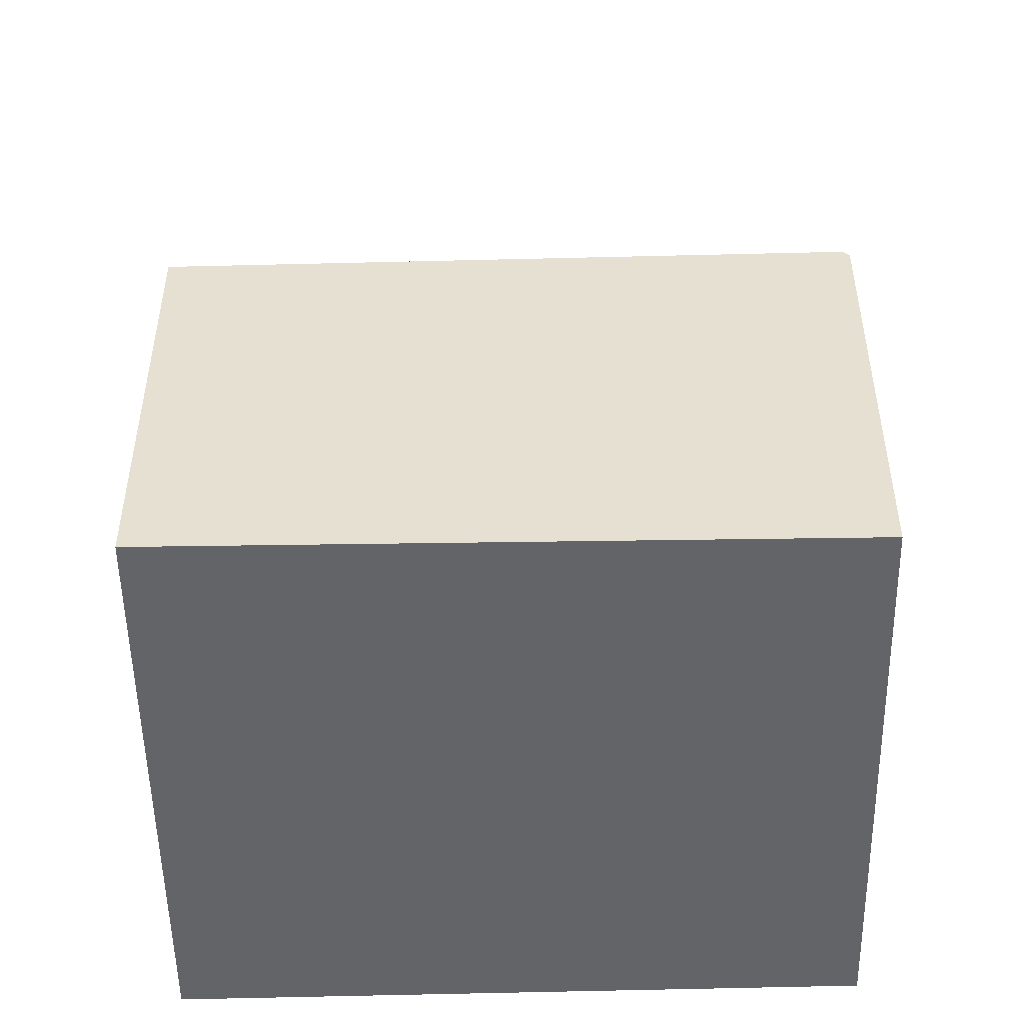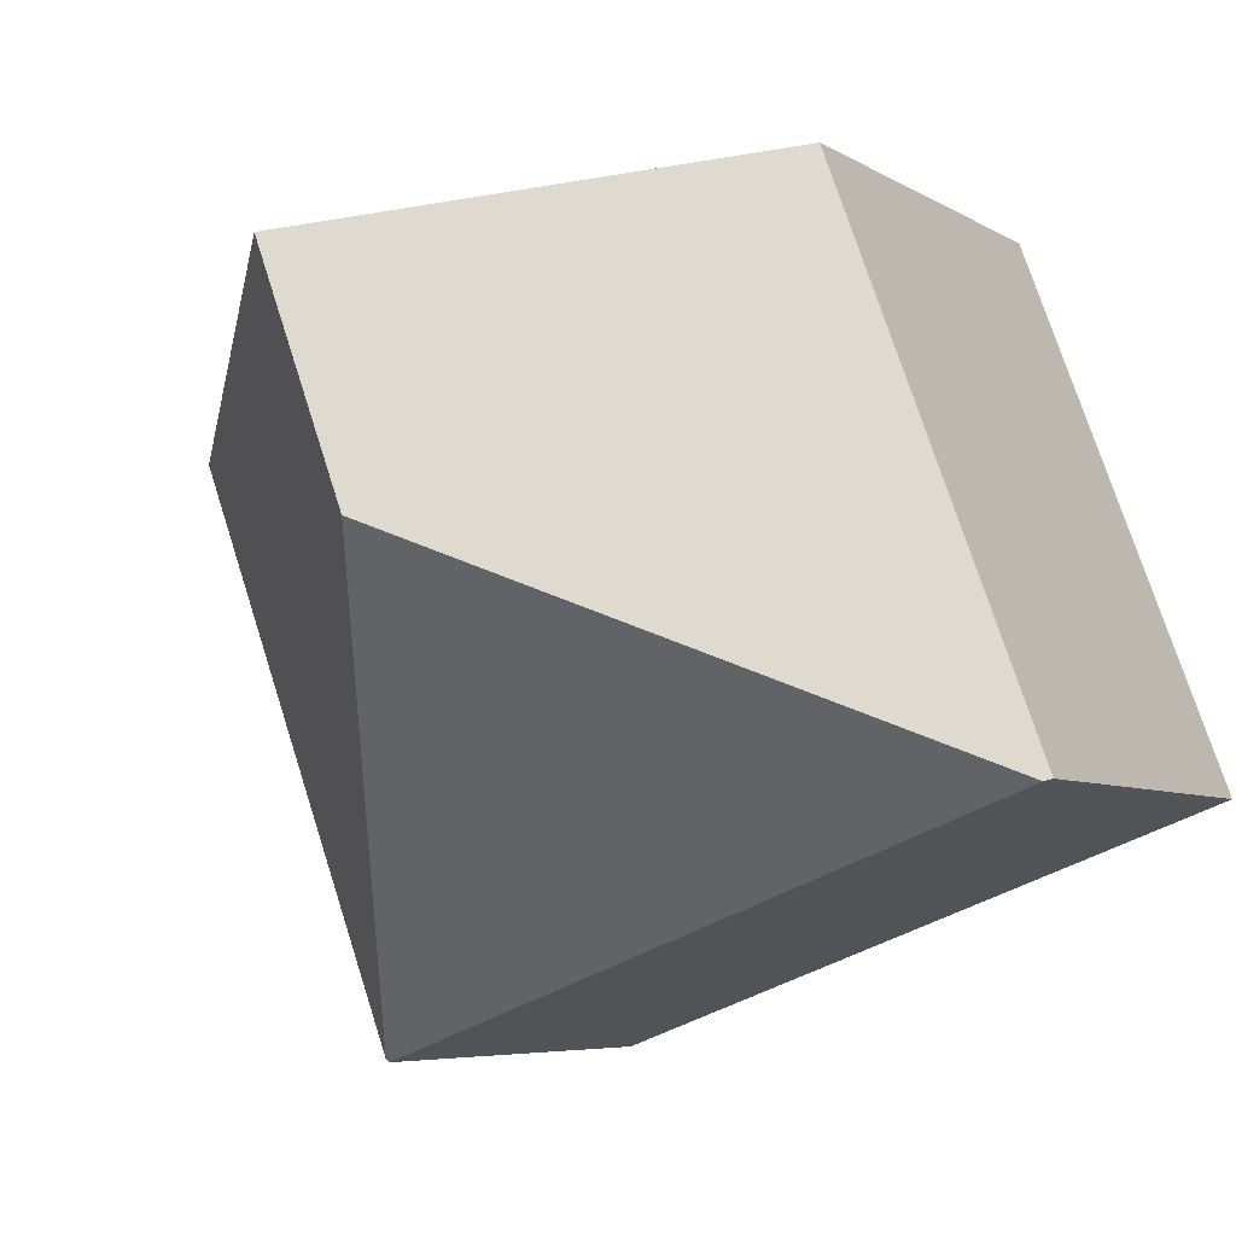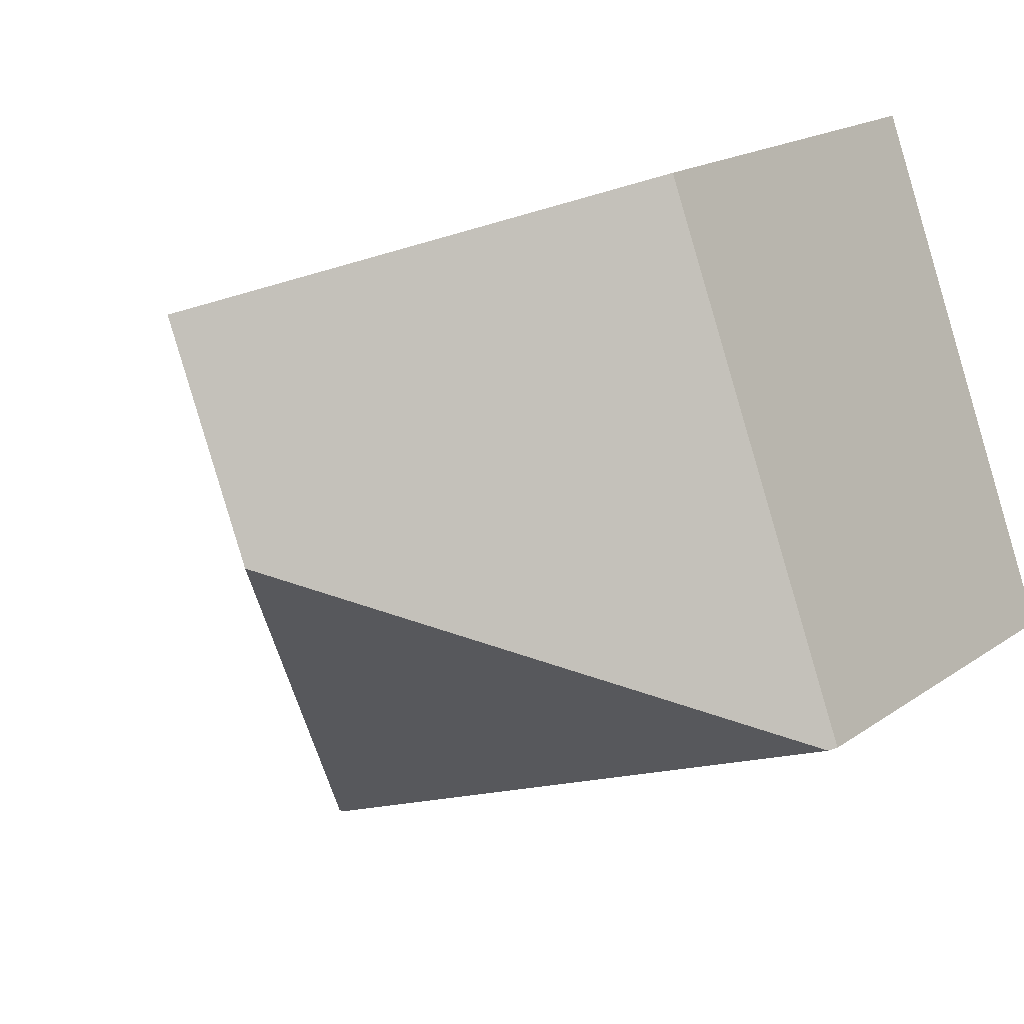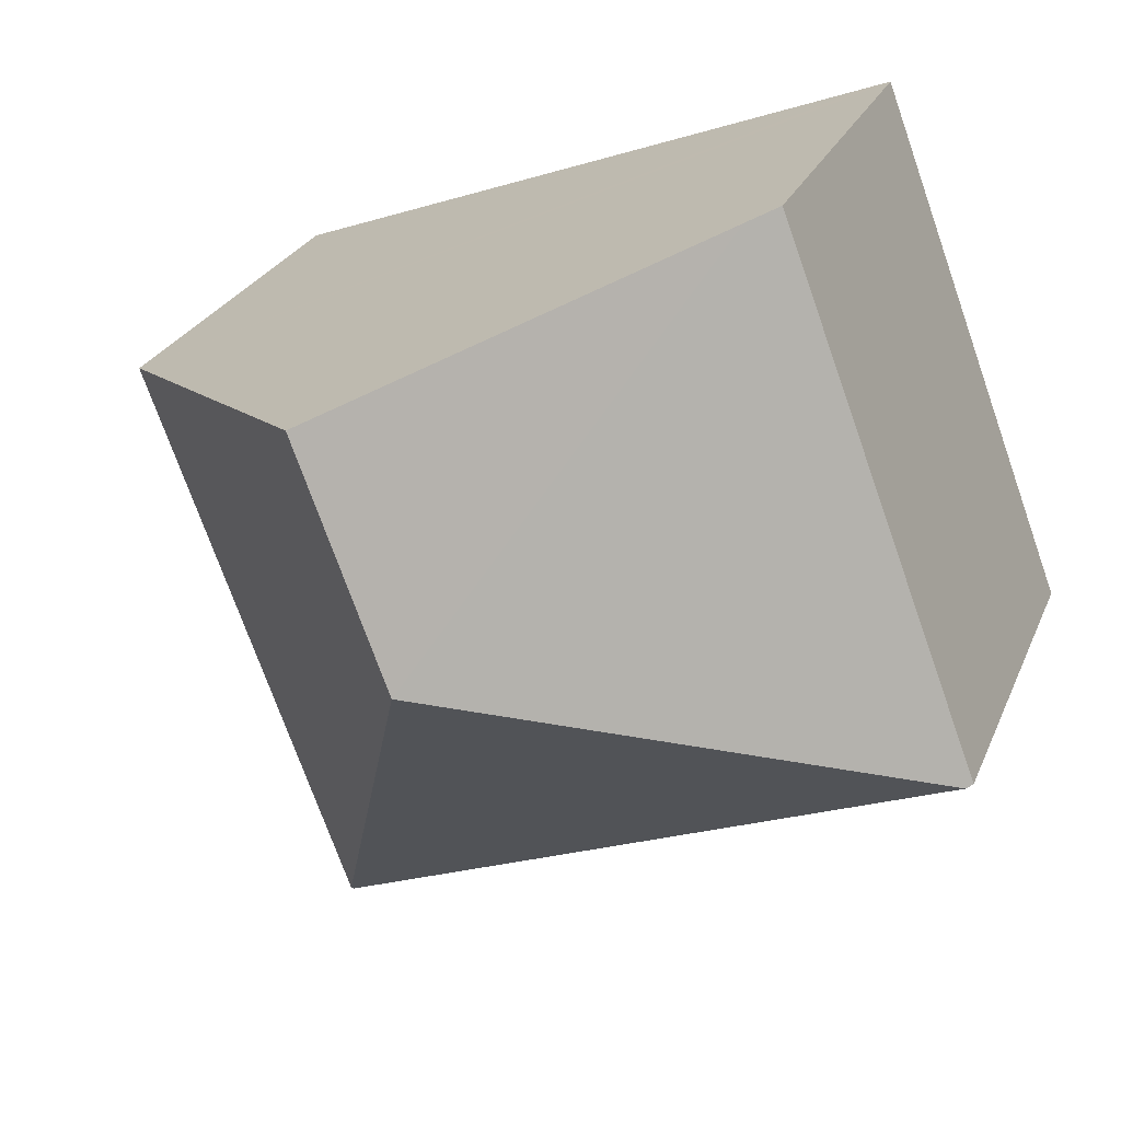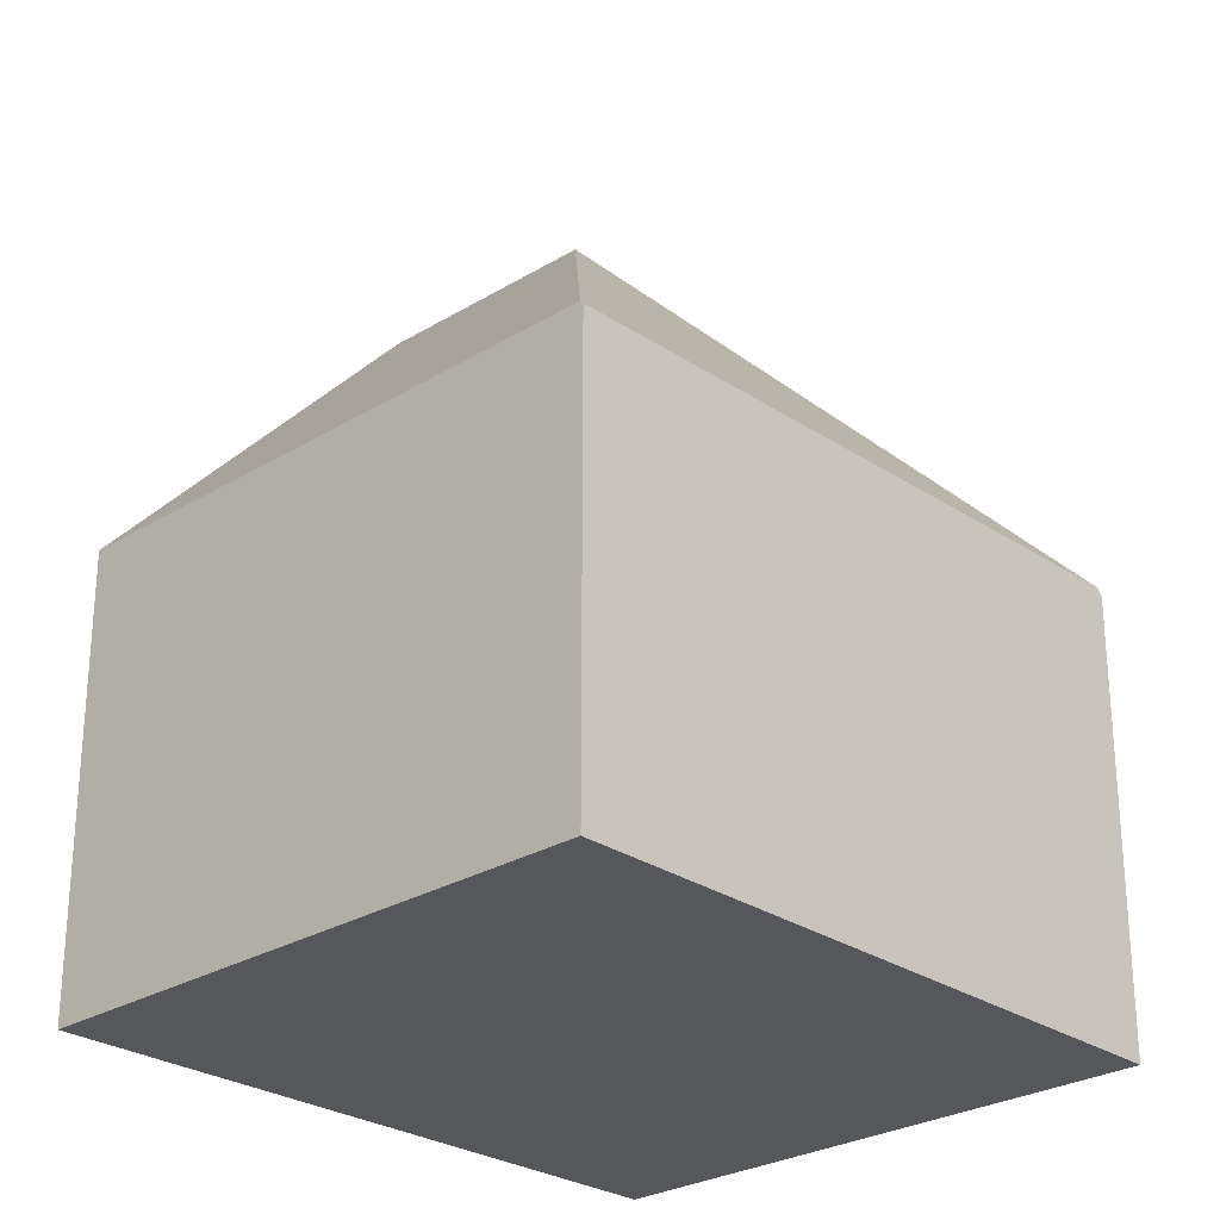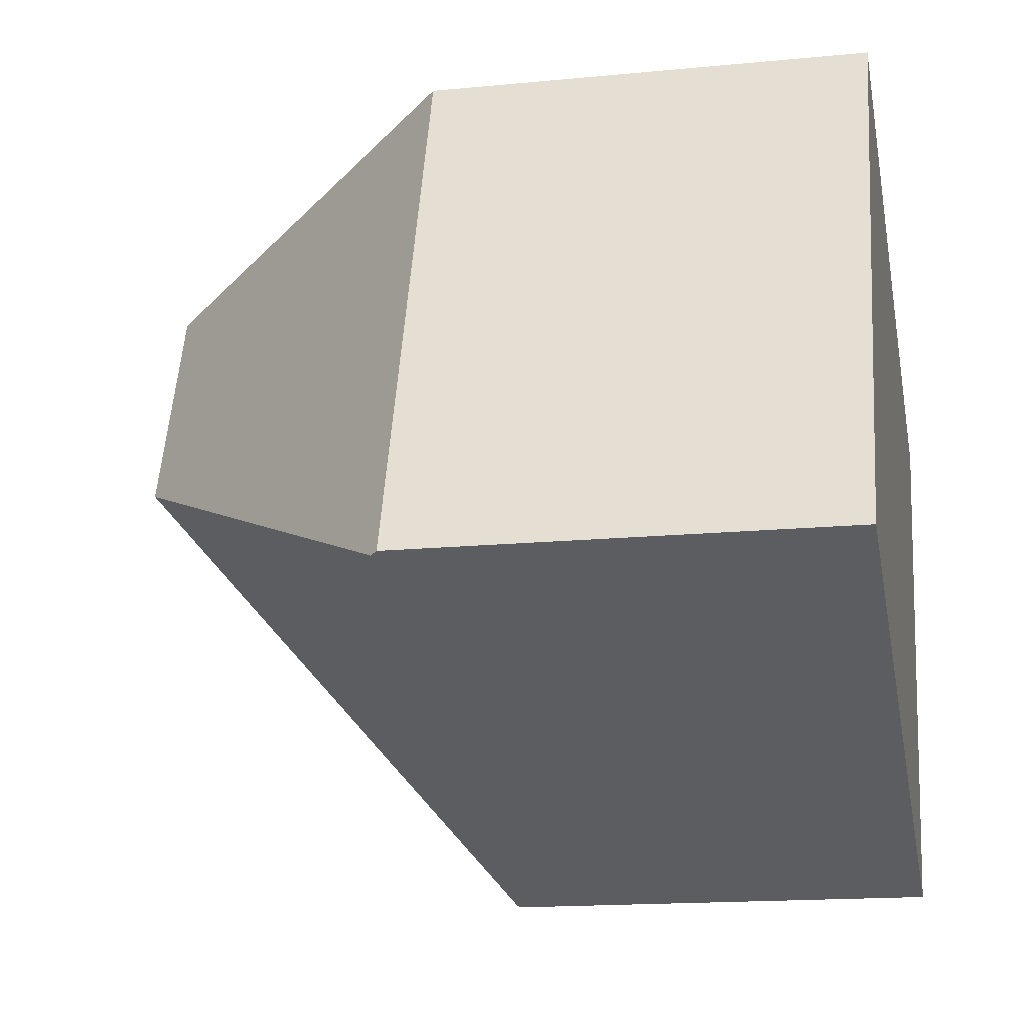
<metadata>
{"format":"obj","ext":"obj","renderer":"f3d","projection":"perspective","resolution":1024,"background":"white","views":[{"elev":-51.3,"azim":-158.6,"up":"+Y"},{"elev":-5.8,"azim":-150.4,"up":"+Z"},{"elev":17.5,"azim":-143.9,"up":"+Z"},{"elev":24.5,"azim":-161.6,"up":"+Z"},{"elev":-27.1,"azim":153.8,"up":"+Y"},{"elev":-16.1,"azim":-78.6,"up":"+Z"}]}
</metadata>
<code>
v  3.063 6.686 8.208
v  0.093 6.792 -0.035
v  0 6.685 4.093e-16
v  3.465 7.146 8.065
v  6.584 12.21 2.987
v  7.89 12.21 6.487
v  9.62 6.685 -3.536
v  12.72 6.685 4.766
v  9.602 6.631 -3.583
v  9.602 2.194e-16 -3.583
v  0.093 2.143e-18 -0.035
v  0 0 0
v  3.063 -5.026e-16 8.208
v  3.465 -4.938e-16 8.065
v  7.89 -3.972e-16 6.487
v  12.72 -2.918e-16 4.766
v  9.62 2.165e-16 -3.536
g defaultobject
f 1 2 3
f 2 1 4
f 2 4 5
f 5 4 6
f 7 6 8
f 6 7 5
f 2 7 9
f 7 2 5
f 10 2 9
f 2 10 11
f 2 11 3
f 3 11 12
f 3 13 1
f 13 3 12
f 4 8 6
f 8 4 1
f 8 1 13
f 8 13 14
f 8 14 15
f 8 15 16
f 7 10 9
f 10 7 8
f 10 8 17
f 17 8 16
f 11 13 12
f 13 11 10
f 13 10 14
f 14 10 15
f 15 10 17
f 15 17 16

</code>
